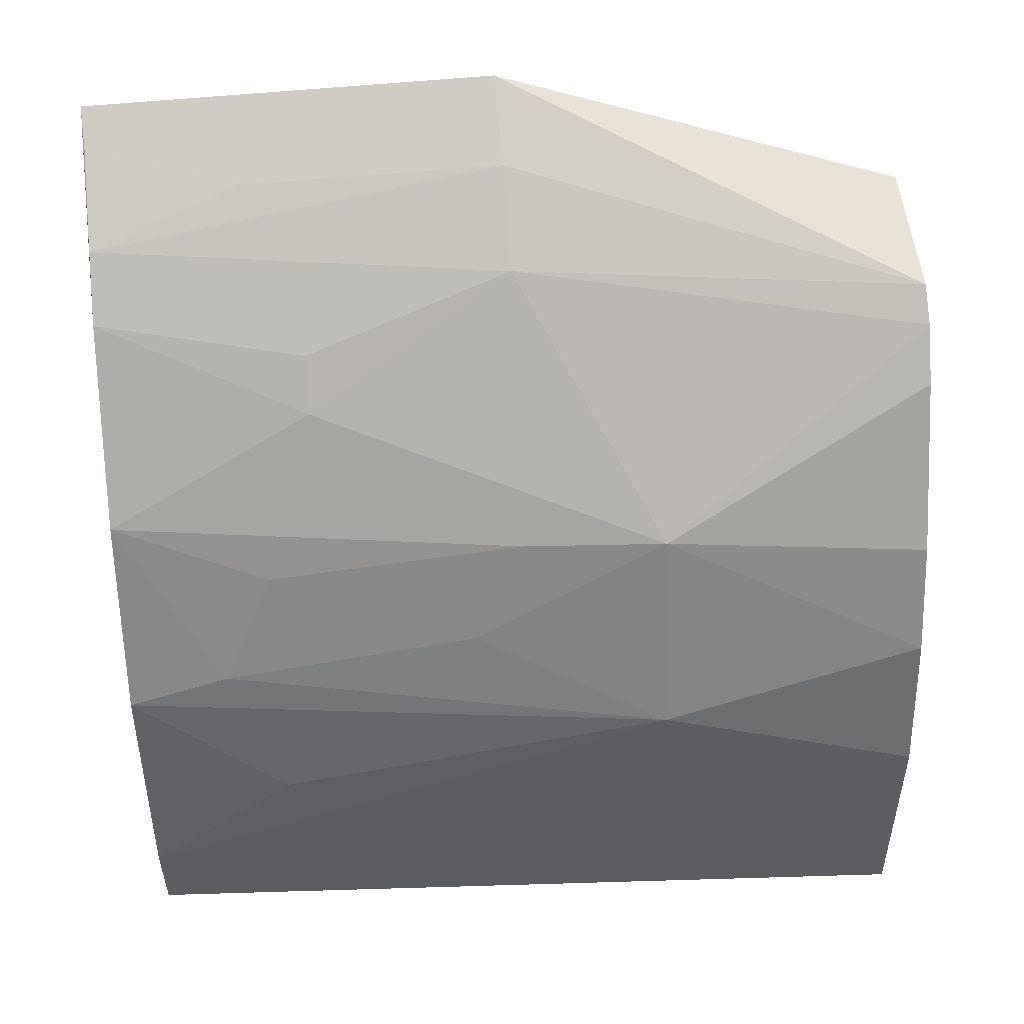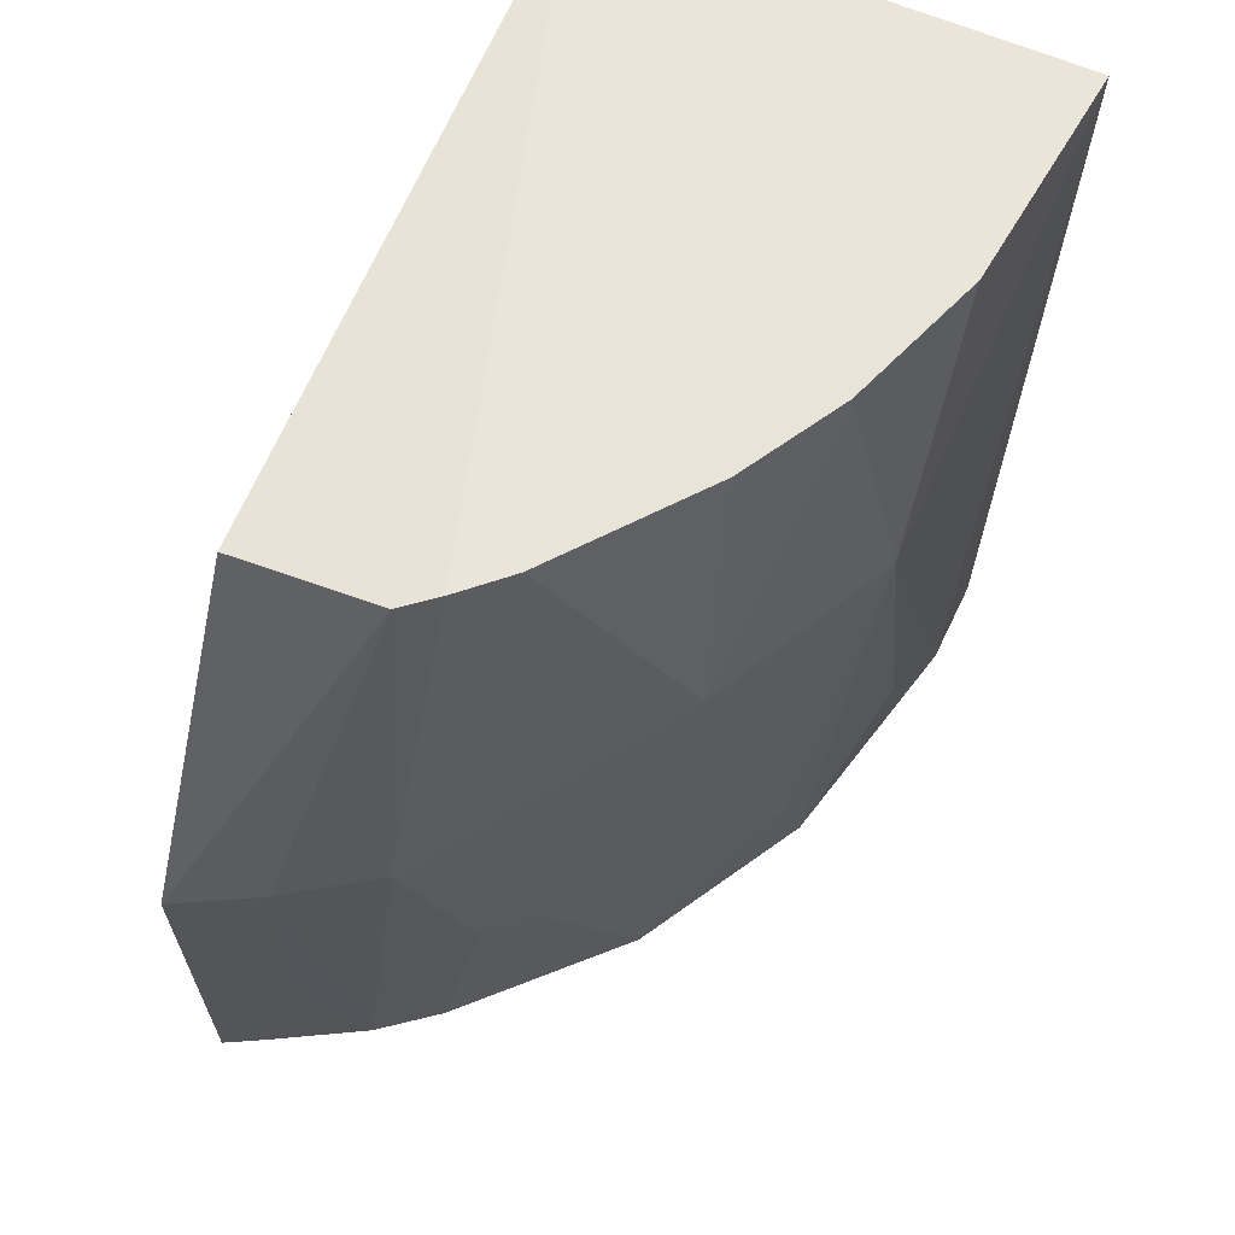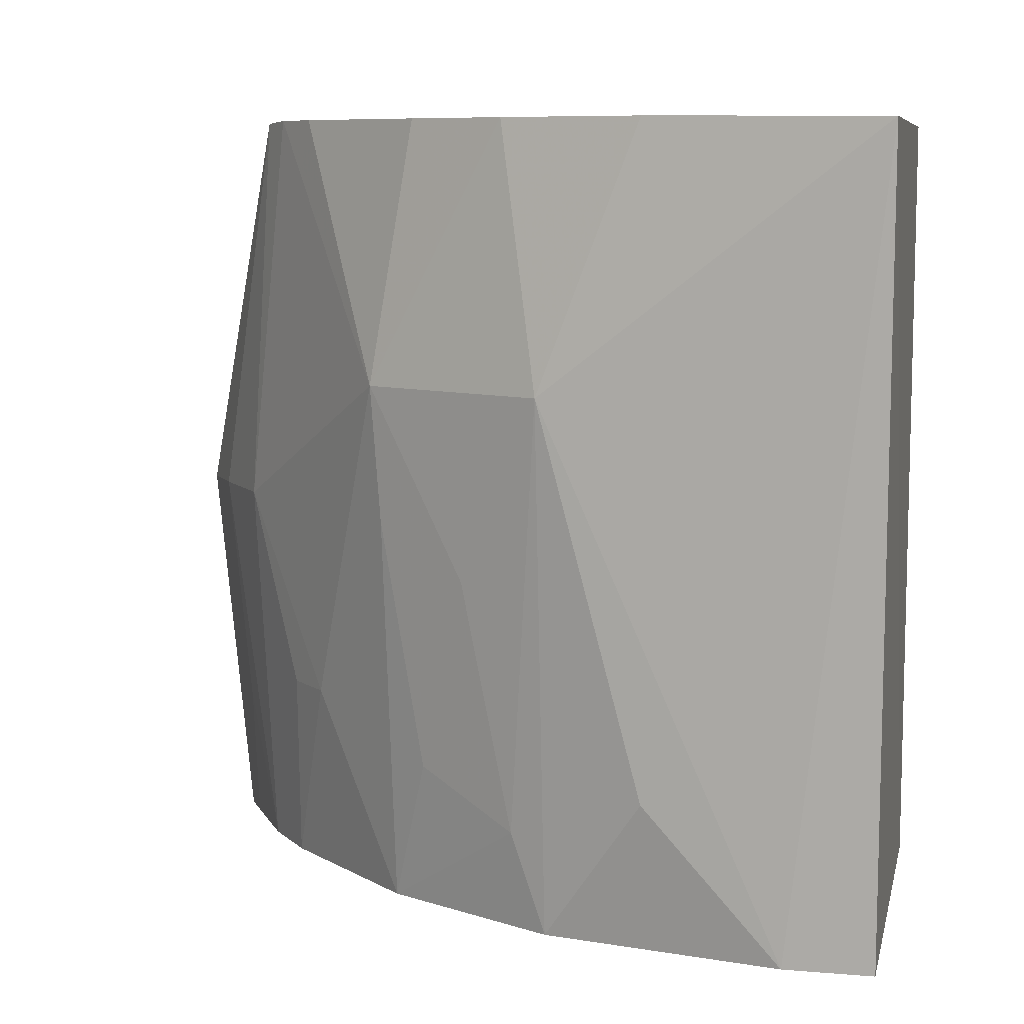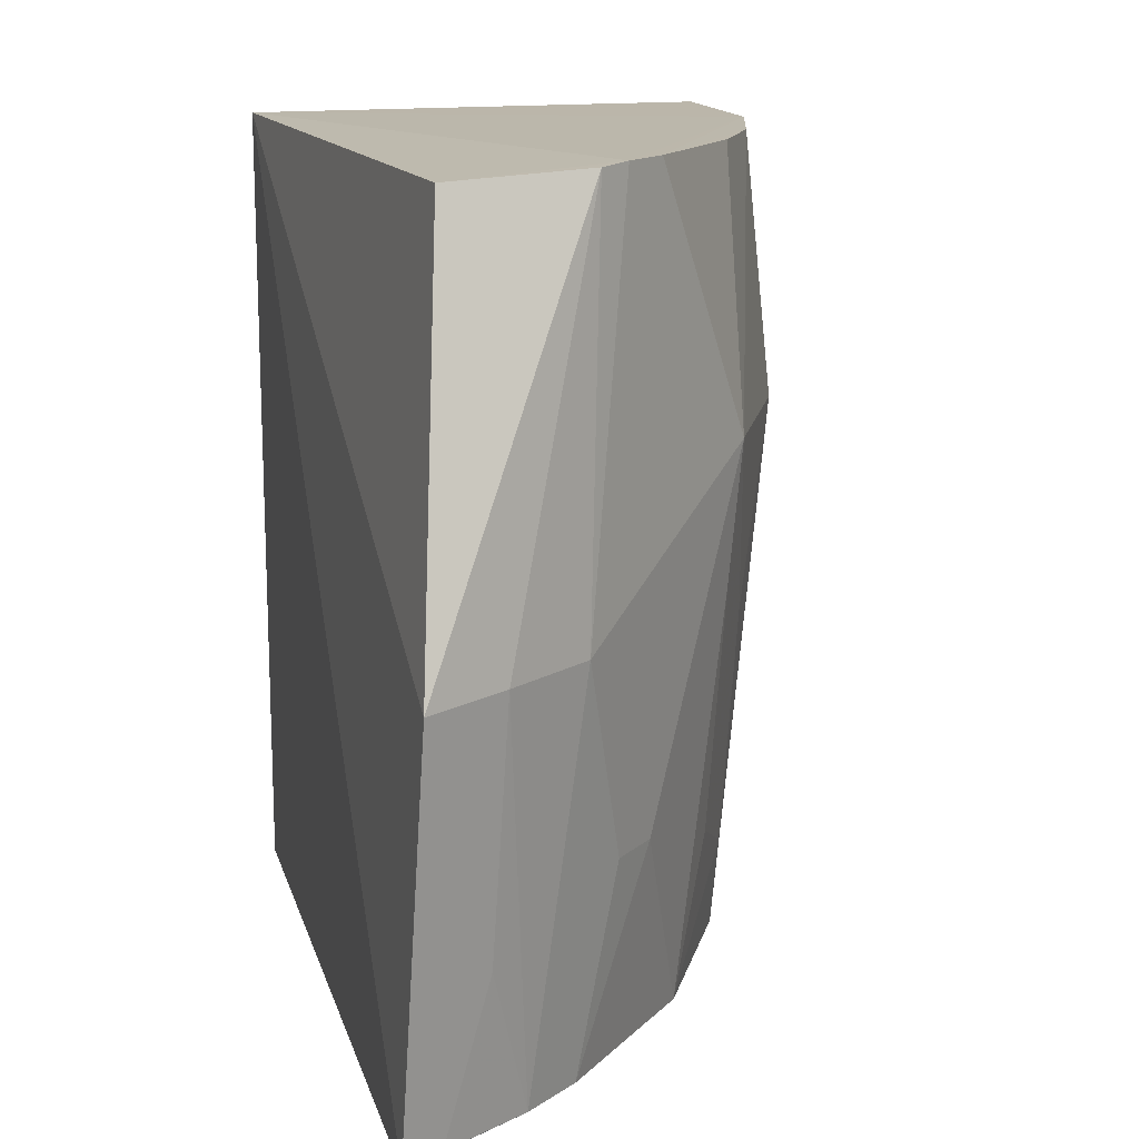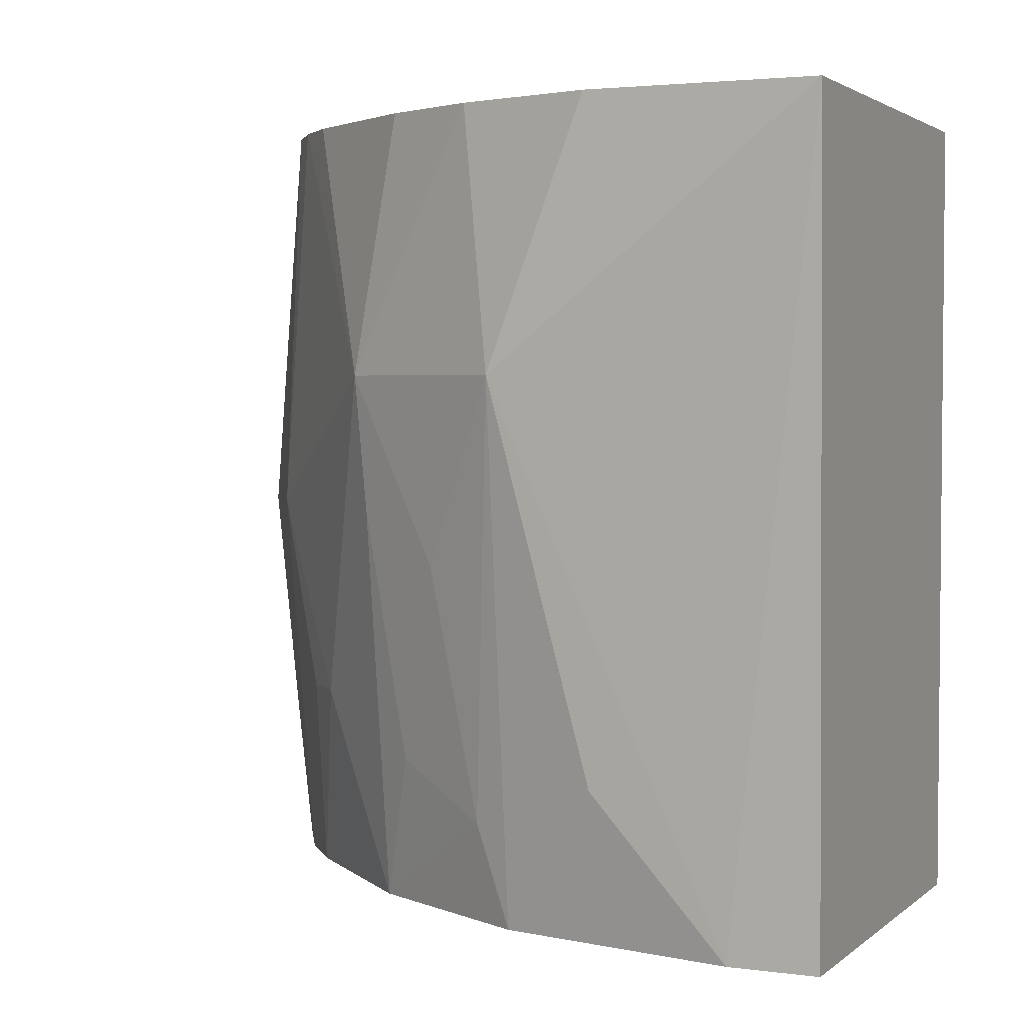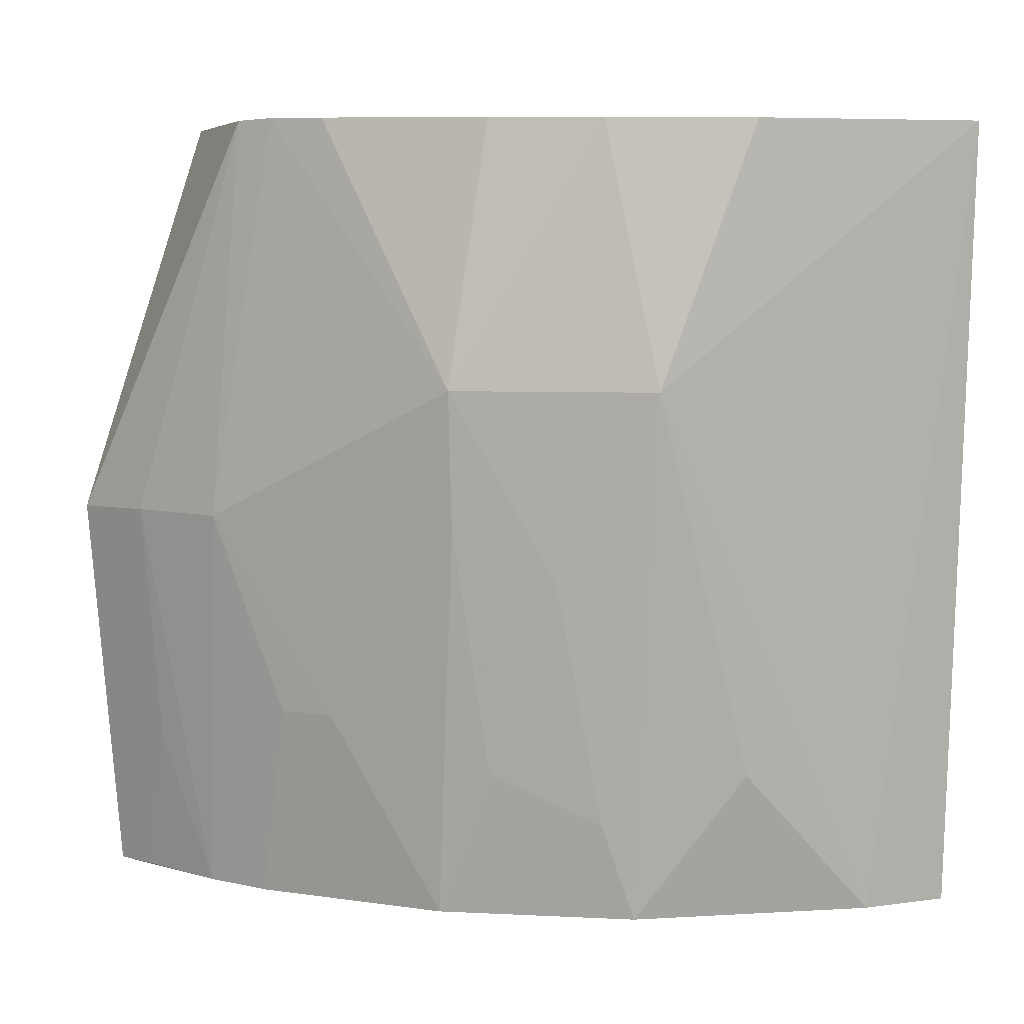
<metadata>
{"format":"obj","ext":"obj","renderer":"f3d","projection":"perspective","resolution":1024,"background":"white","views":[{"elev":54.7,"azim":-93.7,"up":"+Y"},{"elev":59.7,"azim":-155.4,"up":"+Z"},{"elev":8.6,"azim":-78.3,"up":"+Z"},{"elev":14.5,"azim":164.6,"up":"+Z"},{"elev":3.2,"azim":-66.8,"up":"+Z"},{"elev":8.4,"azim":-111.3,"up":"+Z"}]}
</metadata>
<code>
v -0.106 -0.01367 0.25
v -0.106 -0.01367 0.007576
v -0.1006 0.2187 0.008638
v -0.1059 0.2286 0.1288
v -0.248 -0.01271 0.2507
v -0.1596 0.1899 0.2508
v -0.2403 0.01488 0.009191
v -0.1688 0.1825 0.2515
v -0.1184 0.1915 0.2484
v -0.2248 0.08701 0.009288
v -0.2405 -0.01195 0.009163
v -0.2418 0.05727 0.2512
v -0.1546 0.1989 0.1306
v -0.2136 0.1428 0.1724
v -0.2406 0.08722 0.1724
v -0.1296 0.2161 0.1301
v -0.1549 0.1841 0.009304
v -0.2119 0.1297 0.2513
v -0.2386 0.05631 0.05487
v -0.2236 0.09758 0.03986
v -0.1797 0.1693 0.07025
v -0.1384 0.1976 0.009504
v -0.1811 0.1705 0.2515
v -0.2277 0.09979 0.2512
v -0.2235 0.1127 0.1156
v -0.1676 0.1811 0.07027
v -0.1962 0.1401 0.009483
v -0.1263 0.2099 0.05501
v -0.2089 0.1282 0.05495
v -0.1125 0.2125 0.009295
v -0.2103 0.1406 0.1307
f 1 2 3
f 1 3 4
f 5 2 1
f 9 1 4
f 9 4 6
f 9 8 1
f 9 6 8
f 10 3 2
f 10 2 7
f 11 7 2
f 11 2 5
f 11 5 7
f 12 5 1
f 12 1 8
f 13 8 6
f 14 8 13
f 15 7 5
f 15 5 12
f 16 13 6
f 16 6 4
f 16 4 3
f 19 15 10
f 19 10 7
f 19 7 15
f 20 10 15
f 21 14 13
f 22 3 17
f 22 13 16
f 23 12 8
f 23 8 14
f 23 14 18
f 24 15 12
f 24 23 18
f 24 12 23
f 24 18 14
f 24 14 15
f 25 20 15
f 25 15 14
f 25 14 20
f 26 21 13
f 26 17 21
f 26 22 17
f 26 13 22
f 27 14 21
f 27 10 20
f 27 21 17
f 27 17 3
f 27 3 10
f 28 22 16
f 28 16 3
f 29 27 20
f 29 20 14
f 30 28 3
f 30 3 22
f 30 22 28
f 31 29 14
f 31 14 27
f 31 27 29

</code>
